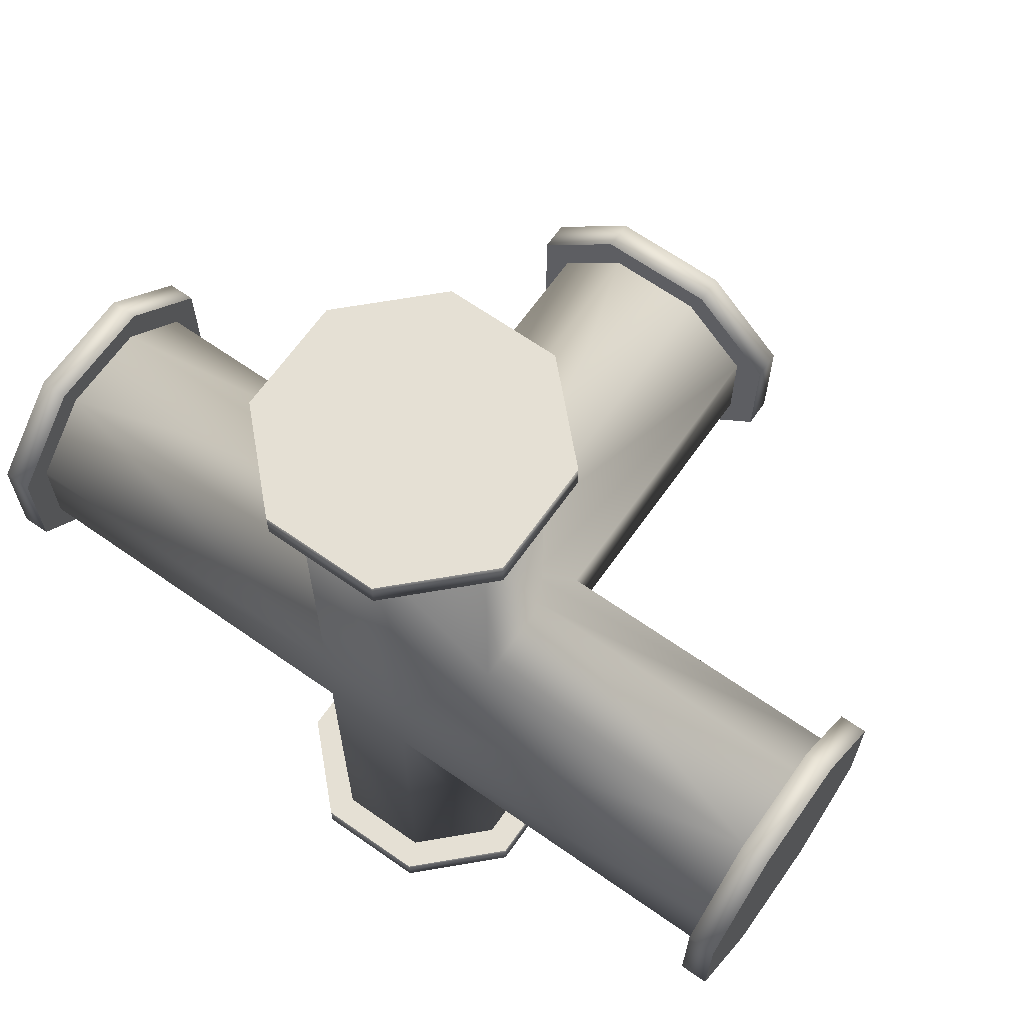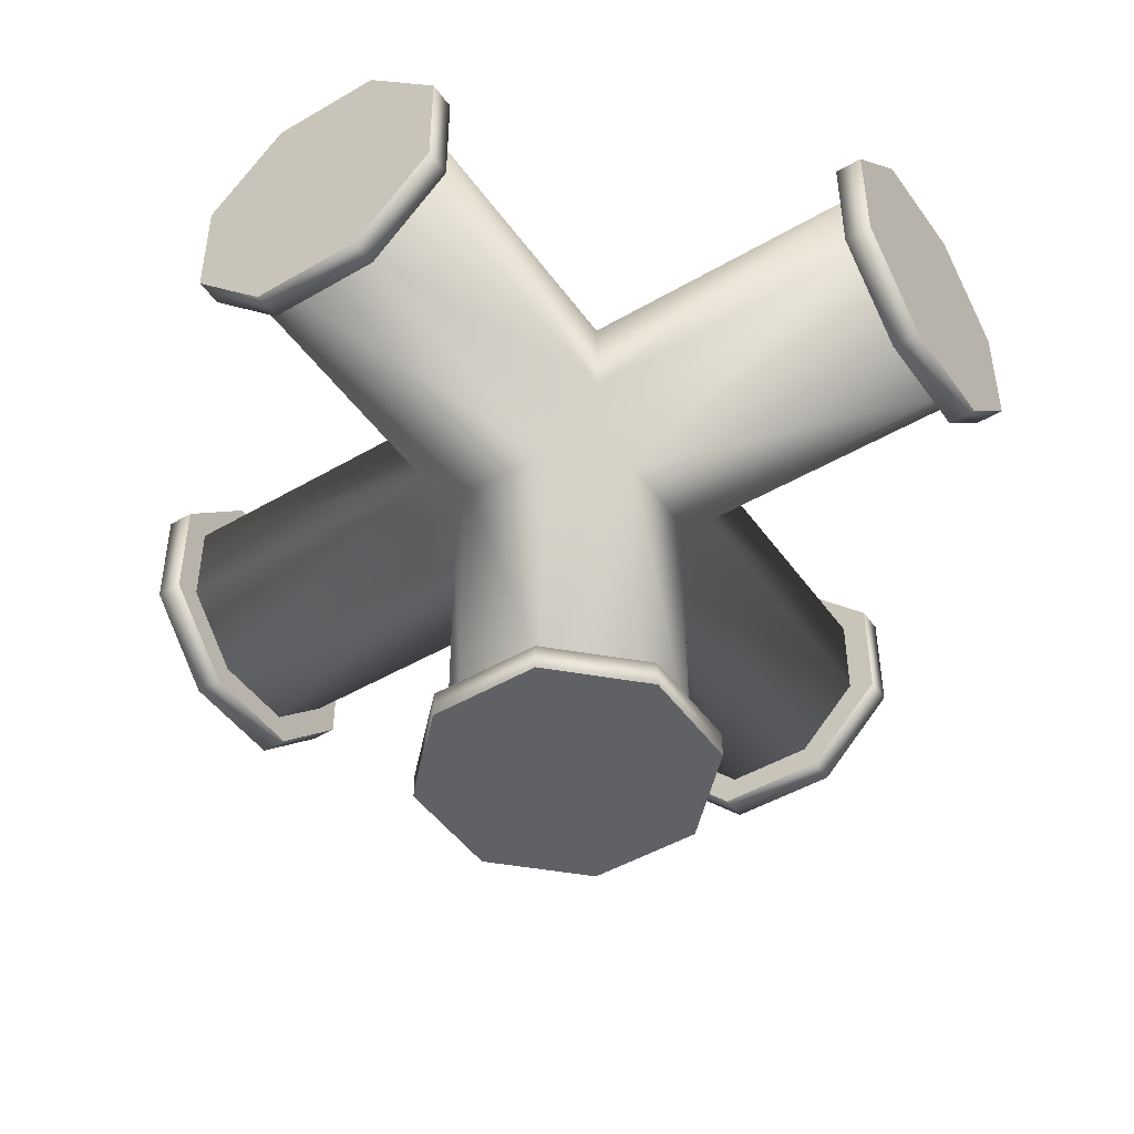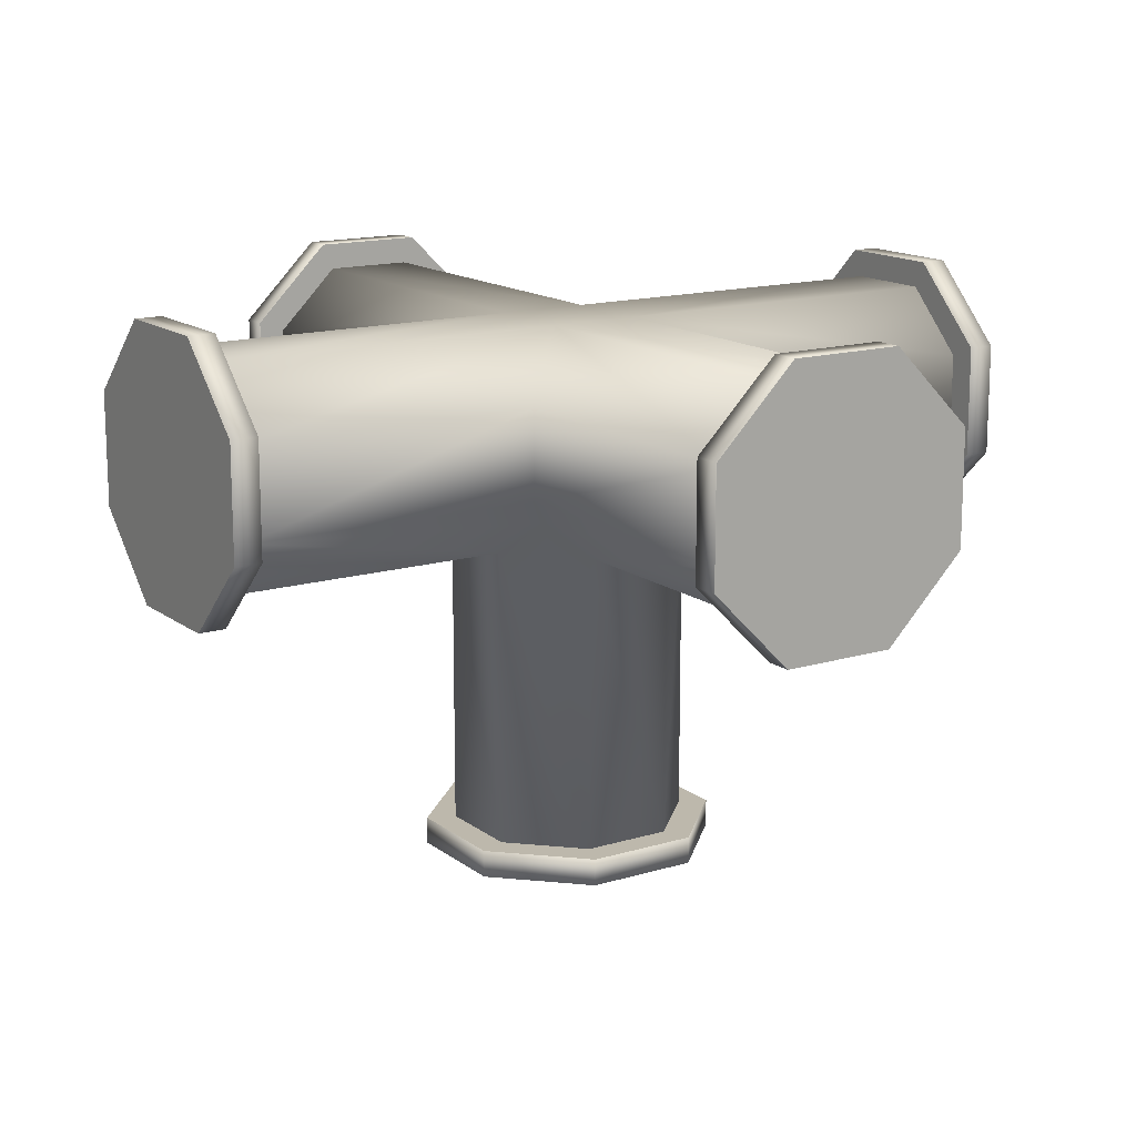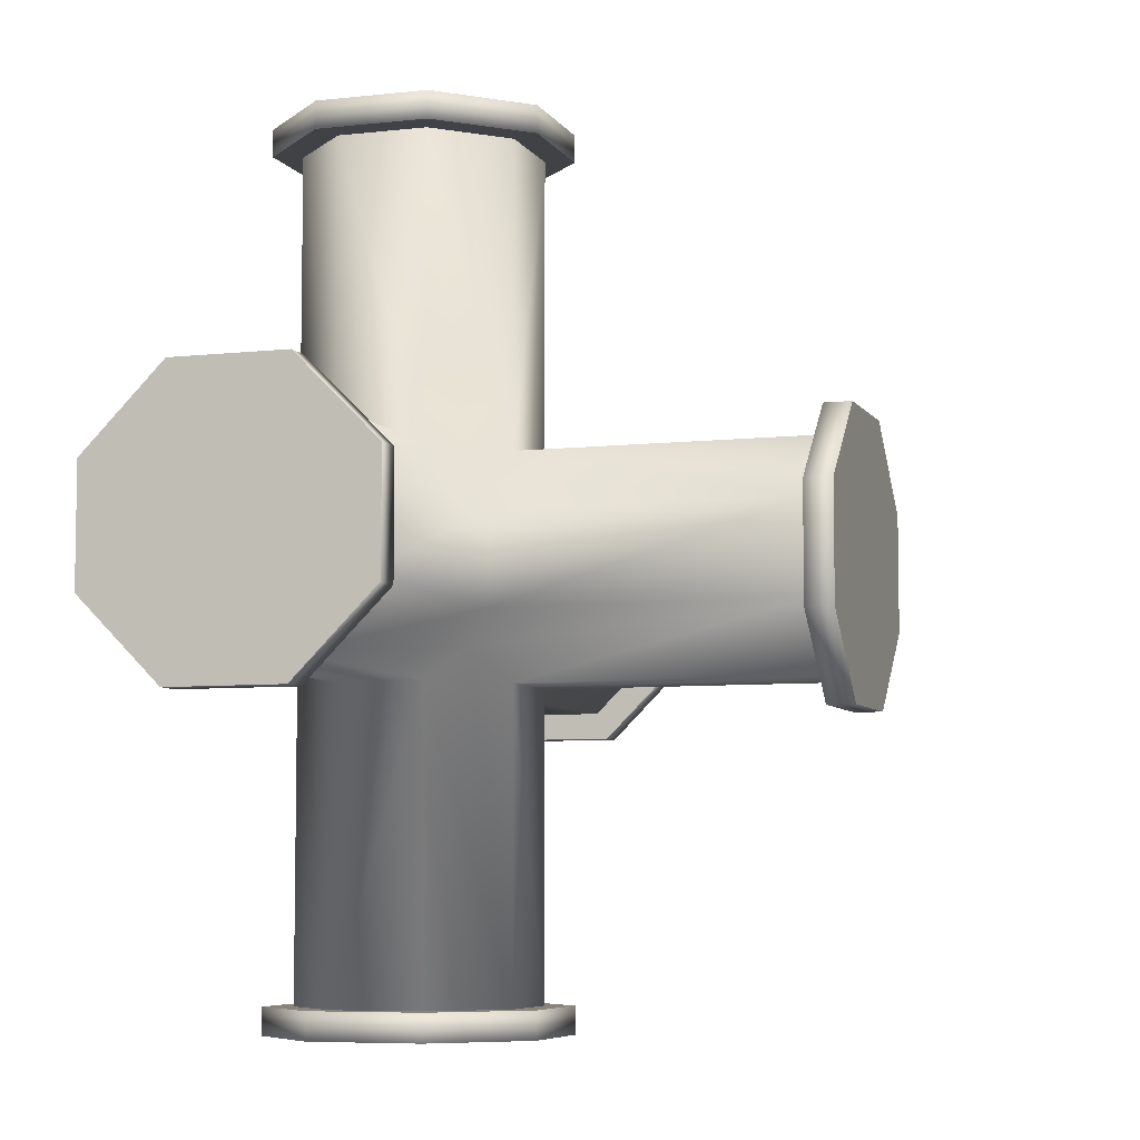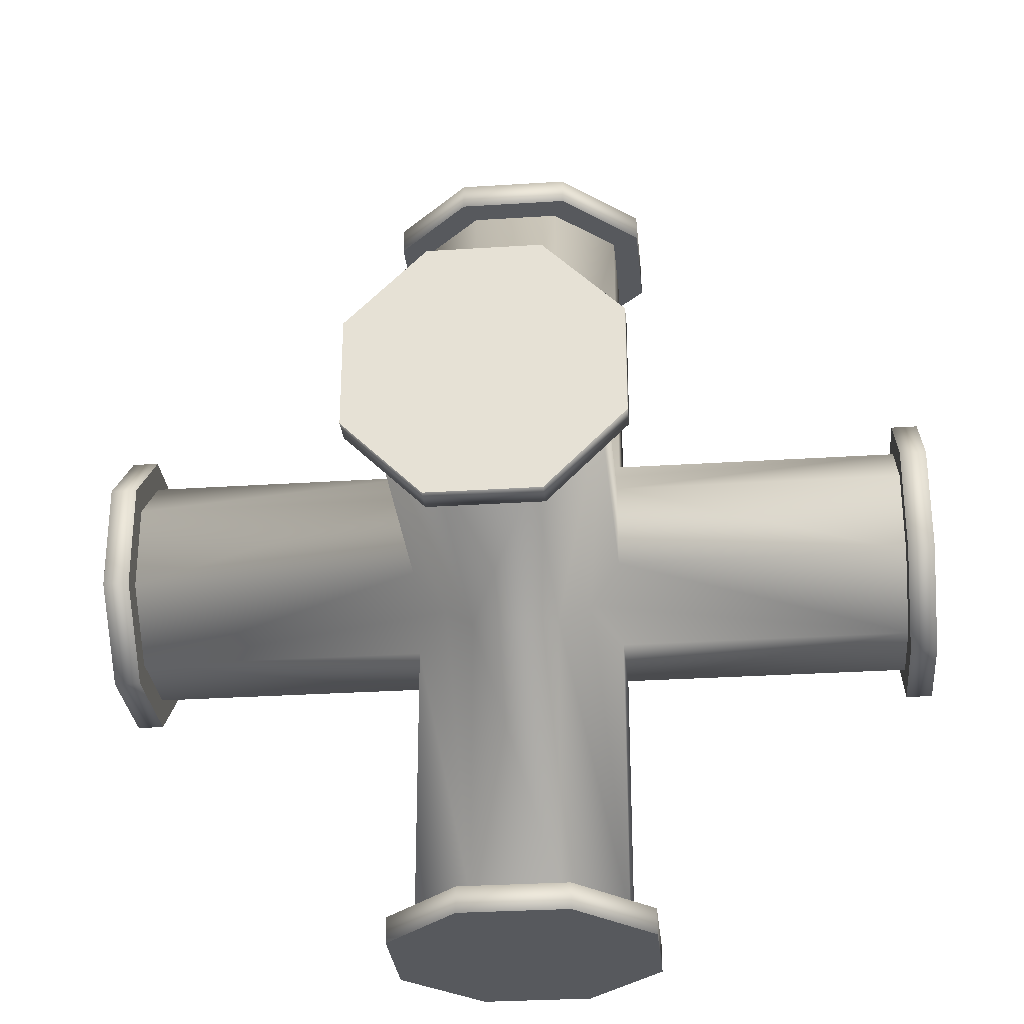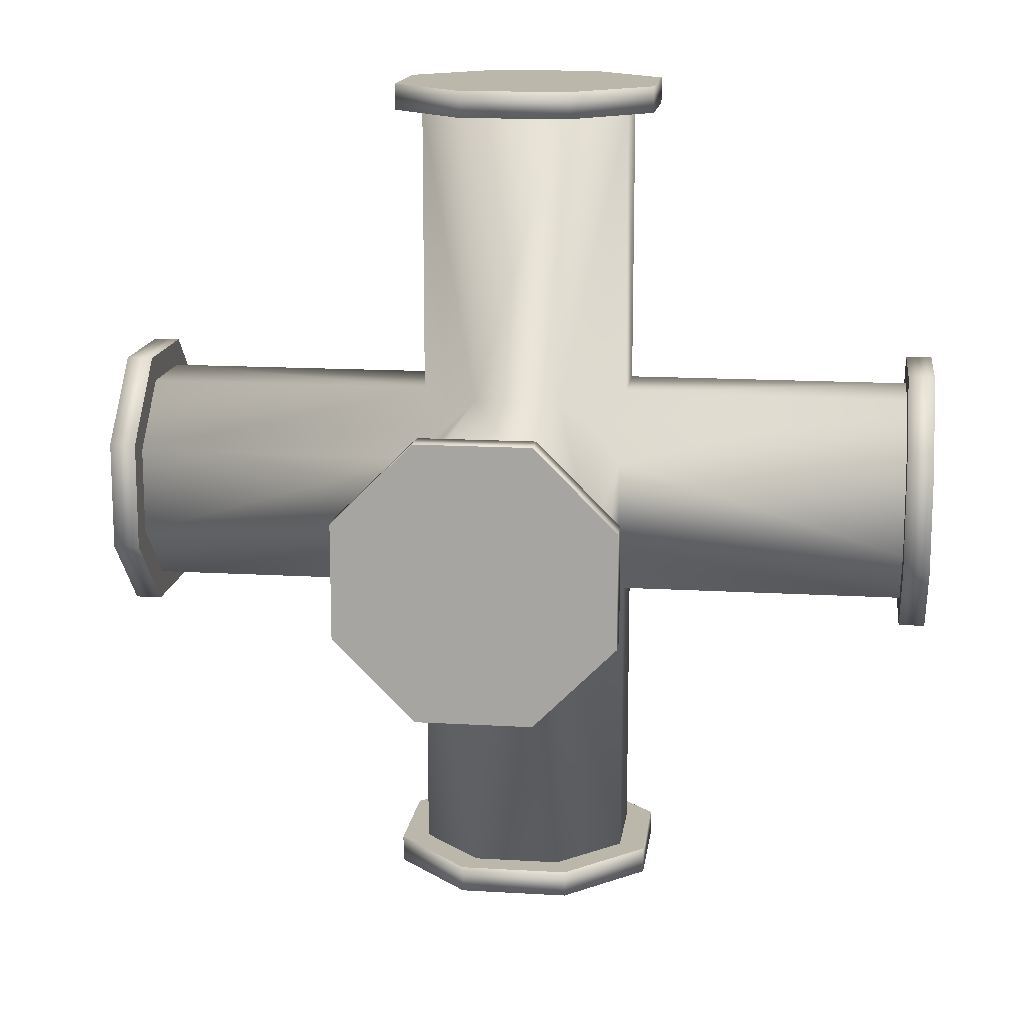
<metadata>
{"format":"obj","ext":"obj","renderer":"f3d","projection":"perspective","resolution":1024,"background":"white","views":[{"elev":65.9,"azim":35.2,"up":"+Y"},{"elev":-46.9,"azim":123.6,"up":"+Z"},{"elev":14.8,"azim":-123.0,"up":"+Z"},{"elev":-6.6,"azim":108.4,"up":"+Y"},{"elev":-29.3,"azim":-174.5,"up":"+Y"},{"elev":14.5,"azim":-172.6,"up":"+Y"}]}
</metadata>
<code>
o Cylinder.002_Cylinder.006_None.004_Cylinder.002_Cylinder.006_No
v -0.4688 -0.1562 -0.06472
v -0.4688 -0.06472 -0.1562
v -0.4688 0.06472 -0.1562
v -0.4688 0.1562 -0.06472
v -0.4688 0.1562 0.06472
v -0.4688 0.06472 0.1562
v -0.4688 -0.06472 0.1562
v -0.4688 -0.1562 0.06472
v -0.5 -0.06472 -0.1562
v -0.5 -0.1562 -0.06472
v -0.5 -0.1562 0.06472
v -0.5 -0.06472 0.1562
v -0.5 0.06472 0.1562
v -0.5 0.1562 0.06472
v -0.5 0.1562 -0.06472
v -0.5 0.06472 -0.1562
v 0.5 -0.1562 -0.06472
v 0.5 -0.06472 -0.1562
v 0.5 0.06472 -0.1562
v 0.5 0.1562 -0.06472
v 0.5 0.1562 0.06472
v 0.5 0.06472 0.1562
v 0.5 -0.06472 0.1562
v 0.5 -0.1562 0.06472
v 0.4688 -0.06472 -0.1562
v 0.4688 -0.1562 -0.06472
v 0.4688 -0.1562 0.06472
v 0.4688 -0.06472 0.1562
v 0.4688 0.06472 0.1562
v 0.4688 0.1562 0.06472
v 0.4688 0.1562 -0.06472
v 0.4688 0.06472 -0.1562
v -0.1562 0.4688 -0.06472
v -0.06472 0.4688 -0.1562
v 0.06472 0.4688 -0.1562
v 0.1562 0.4688 -0.06472
v 0.1562 0.4688 0.06472
v 0.06472 0.4688 0.1562
v -0.06472 0.4688 0.1562
v -0.1562 0.4688 0.06472
v -0.06472 0.5 -0.1562
v -0.1562 0.5 -0.06472
v -0.1562 0.5 0.06472
v -0.06472 0.5 0.1562
v 0.06472 0.5 0.1562
v 0.1562 0.5 0.06472
v 0.1562 0.5 -0.06472
v 0.06472 0.5 -0.1562
v -0.1562 -0.5 -0.06472
v -0.06472 -0.5 -0.1562
v 0.06472 -0.5 -0.1562
v 0.1562 -0.5 -0.06472
v 0.1562 -0.5 0.06472
v 0.06472 -0.5 0.1562
v -0.06472 -0.5 0.1562
v -0.1562 -0.5 0.06472
v -0.06472 -0.4688 -0.1562
v -0.1562 -0.4688 -0.06472
v -0.1562 -0.4688 0.06472
v -0.06472 -0.4688 0.1562
v 0.06472 -0.4688 0.1562
v 0.1562 -0.4688 0.06472
v 0.1562 -0.4688 -0.06472
v 0.06472 -0.4688 -0.1562
v -0.1562 -0.06472 -0.4688
v -0.06472 -0.1562 -0.4688
v 0.06472 -0.1562 -0.4688
v 0.1562 -0.06472 -0.4688
v 0.1562 0.06472 -0.4688
v 0.06472 0.1562 -0.4688
v -0.06472 0.1562 -0.4688
v -0.1562 0.06472 -0.4688
v -0.06472 -0.1562 -0.5
v -0.1562 -0.06472 -0.5
v -0.1562 0.06472 -0.5
v -0.06472 0.1562 -0.5
v 0.06472 0.1562 -0.5
v 0.1562 0.06472 -0.5
v 0.1562 -0.06472 -0.5
v 0.06472 -0.1562 -0.5
v -0.4688 -0.05178 -0.125
v -0.4688 -0.125 -0.05178
v -0.4688 -0.125 0.05178
v -0.4688 -0.05178 0.125
v -0.4688 0.05178 0.125
v -0.4688 0.125 0.05178
v -0.4688 0.125 -0.05178
v -0.4688 0.05178 -0.125
v 0.4688 -0.125 -0.05178
v 0.4688 -0.05178 -0.125
v 0.4688 0.05178 -0.125
v 0.4688 0.125 -0.05178
v 0.4688 0.125 0.05178
v 0.4688 0.05178 0.125
v 0.4688 -0.05178 0.125
v 0.4688 -0.125 0.05178
v -0.05178 0.05178 0.125
v -0.125 0.125 0.05178
v 0.125 0.125 -0.05178
v 0.125 0.125 0.05178
v -0.05178 -0.05178 0.125
v -0.125 -0.125 0.05178
v 0.125 -0.125 0.05178
v 0.125 -0.125 -0.05178
v 0.08839 -0.08839 -0.08839
v 0.125 -0.05178 -0.125
v 0.125 0.05178 -0.125
v 0.08839 0.08839 -0.08839
v 0.05178 -0.05178 0.125
v 0.05178 -0.4688 0.125
v 0.125 -0.4688 0.05178
v -0.05178 0.4688 0.125
v -0.05178 -0.4688 0.125
v 0.05178 0.05178 0.125
v 0.05178 0.4688 0.125
v -0.125 0.125 -0.05178
v -0.08839 0.08839 -0.08839
v -0.125 0.05178 -0.125
v -0.125 -0.05178 -0.125
v -0.08839 -0.08839 -0.08839
v -0.125 -0.125 -0.05178
v -0.05178 0.4688 -0.125
v -0.125 0.4688 -0.05178
v -0.125 0.4688 0.05178
v 0.125 0.4688 0.05178
v 0.125 0.4688 -0.05178
v 0.05178 0.4688 -0.125
v -0.125 -0.4688 -0.05178
v -0.05178 -0.4688 -0.125
v 0.05178 -0.4688 -0.125
v 0.125 -0.4688 -0.05178
v -0.125 -0.4688 0.05178
v -0.05178 -0.125 -0.125
v 0.05178 -0.125 -0.125
v 0.05178 0.125 -0.125
v -0.05178 0.125 -0.125
v -0.05178 -0.125 -0.4688
v -0.125 -0.05178 -0.4688
v -0.125 0.05178 -0.4688
v -0.05178 0.125 -0.4688
v 0.05178 0.125 -0.4688
v 0.125 0.05178 -0.4688
v 0.125 -0.05178 -0.4688
v 0.05178 -0.125 -0.4688
g Cylinder.002_Cylinder.006_None.004_Cylinder.002_Cylinder.006_No_Cylinder.002_Cylinder.006_None.004_Cylinder.002_Cylinder.006_No_None
f 1 2 3 4 5 6 7 8
f 9 10 11 12 13 14 15 16
f 17 18 19 20 21 22 23 24
f 25 26 27 28 29 30 31 32
f 33 34 35 36 37 38 39 40
f 41 42 43 44 45 46 47 48
f 49 50 51 52 53 54 55 56
f 57 58 59 60 61 62 63 64
f 65 66 67 68 69 70 71 72
f 73 74 75 76 77 78 79 80
f 9 2 1 10
f 10 1 8 11
f 11 8 7 12
f 12 7 6 13
f 13 6 5 14
f 14 5 4 15
f 15 4 3 16
f 16 3 2 9
f 26 17 24 27
f 25 18 17 26
f 27 24 23 28
f 28 23 22 29
f 29 22 21 30
f 30 21 20 31
f 31 20 19 32
f 32 19 18 25
f 81 82 83 84 85 86 87 88
f 89 90 91 92 93 94 95 96
f 97 98 86 85
f 93 92 99 100
f 101 84 83 102
f 89 96 103 104
f 89 104 105 106 90
f 90 106 107 91
f 91 107 108 99 92
f 109 110 111 103
f 86 98 116 87
f 87 116 117 118 88
f 81 88 118 119
f 82 81 119 120 121
f 82 121 102 83
f 41 34 33 42
f 42 33 40 43
f 43 40 39 44
f 44 39 38 45
f 45 38 37 46
f 46 37 36 47
f 47 36 35 48
f 48 35 34 41
f 58 49 56 59
f 57 50 49 58
f 59 56 55 60
f 60 55 54 61
f 61 54 53 62
f 62 53 52 63
f 63 52 51 64
f 64 51 50 57
f 122 123 124 112 115 125 126 127
f 128 129 130 131 111 110 113 132
f 109 103 96 95
f 111 131 104 103
f 101 102 132 113
f 115 114 100 125
f 128 132 102 121
f 128 121 120 133 129
f 129 133 134 130
f 130 134 105 104 131
f 97 112 124 98
f 125 100 99 126
f 126 99 108 135 127
f 122 127 135 136
f 123 122 136 117 116
f 123 116 98 124
f 73 66 65 74
f 74 65 72 75
f 75 72 71 76
f 76 71 70 77
f 77 70 69 78
f 78 69 68 79
f 79 68 67 80
f 80 67 66 73
f 137 138 139 140 141 142 143 144
f 93 100 114 94
f 139 118 117 136 140
f 140 136 135 141
f 142 141 135 108 107
f 142 107 106 143
f 143 106 105 134 144
f 137 144 134 133
f 138 137 133 120 119
f 138 119 118 139
f 84 101 97 85
f 110 109 101 113
f 109 95 94 114
f 101 109 114 97
f 114 115 112 97

</code>
